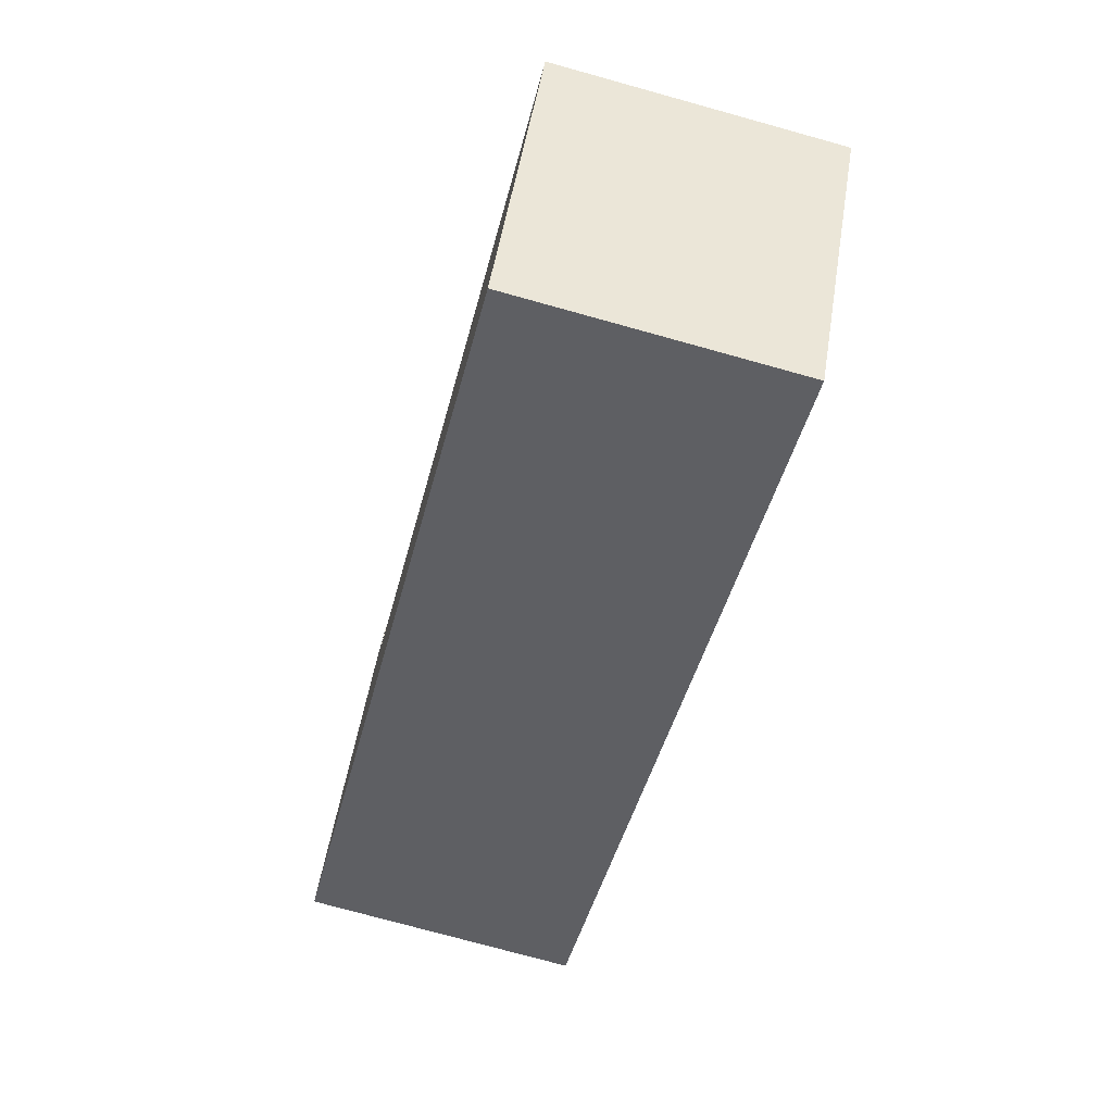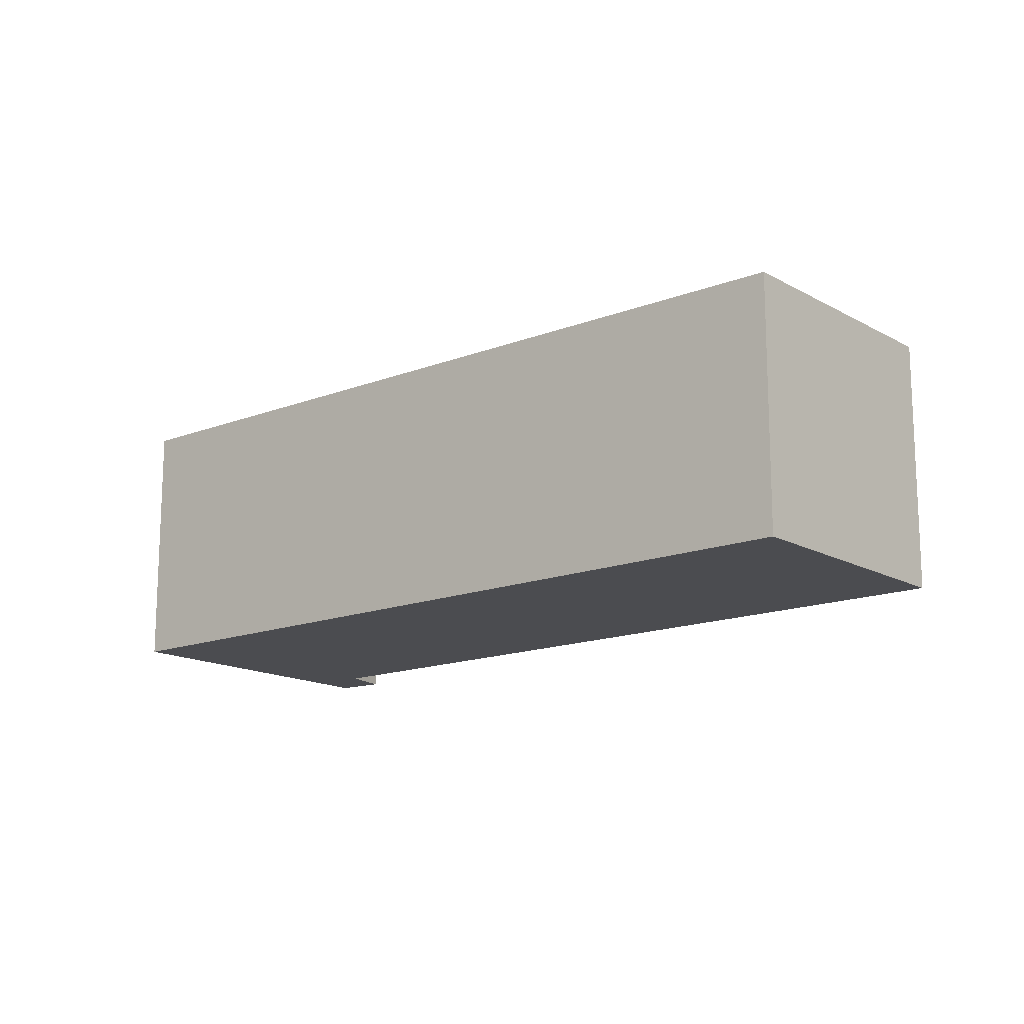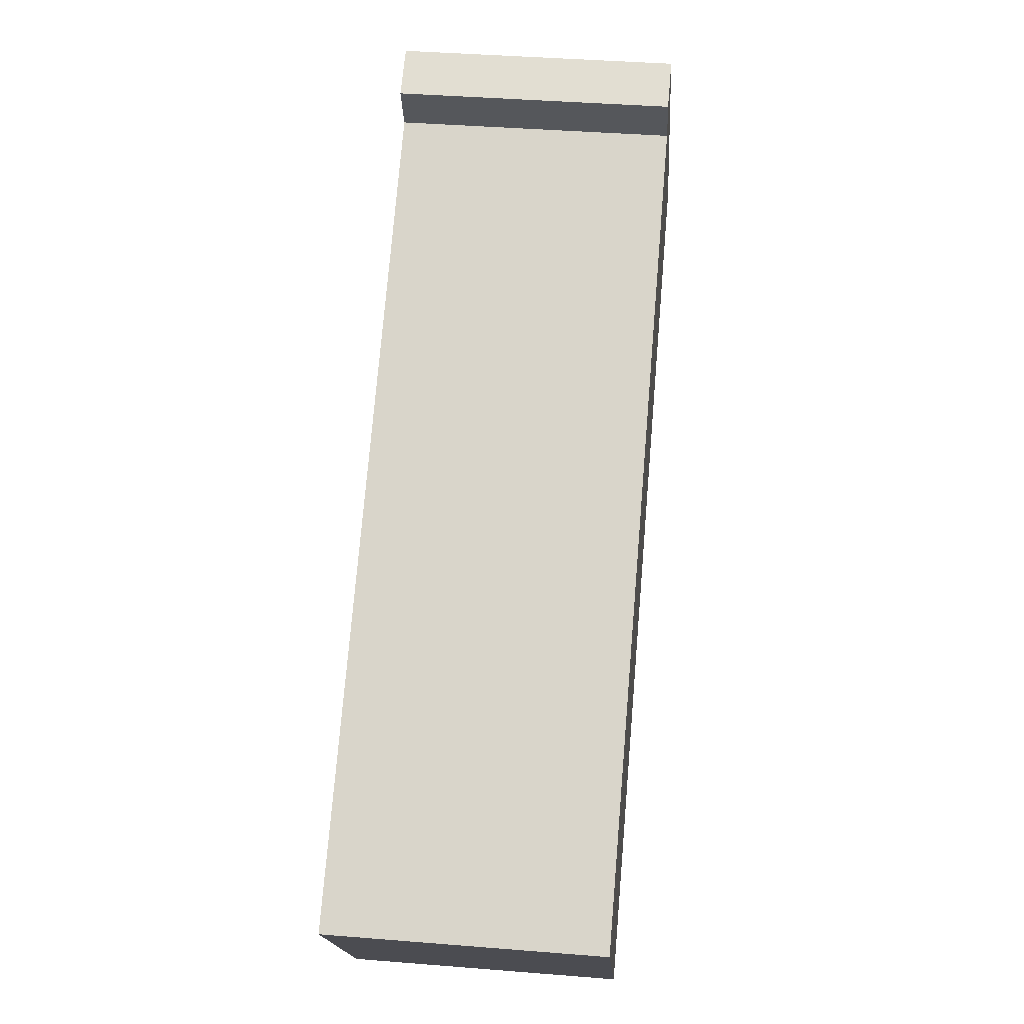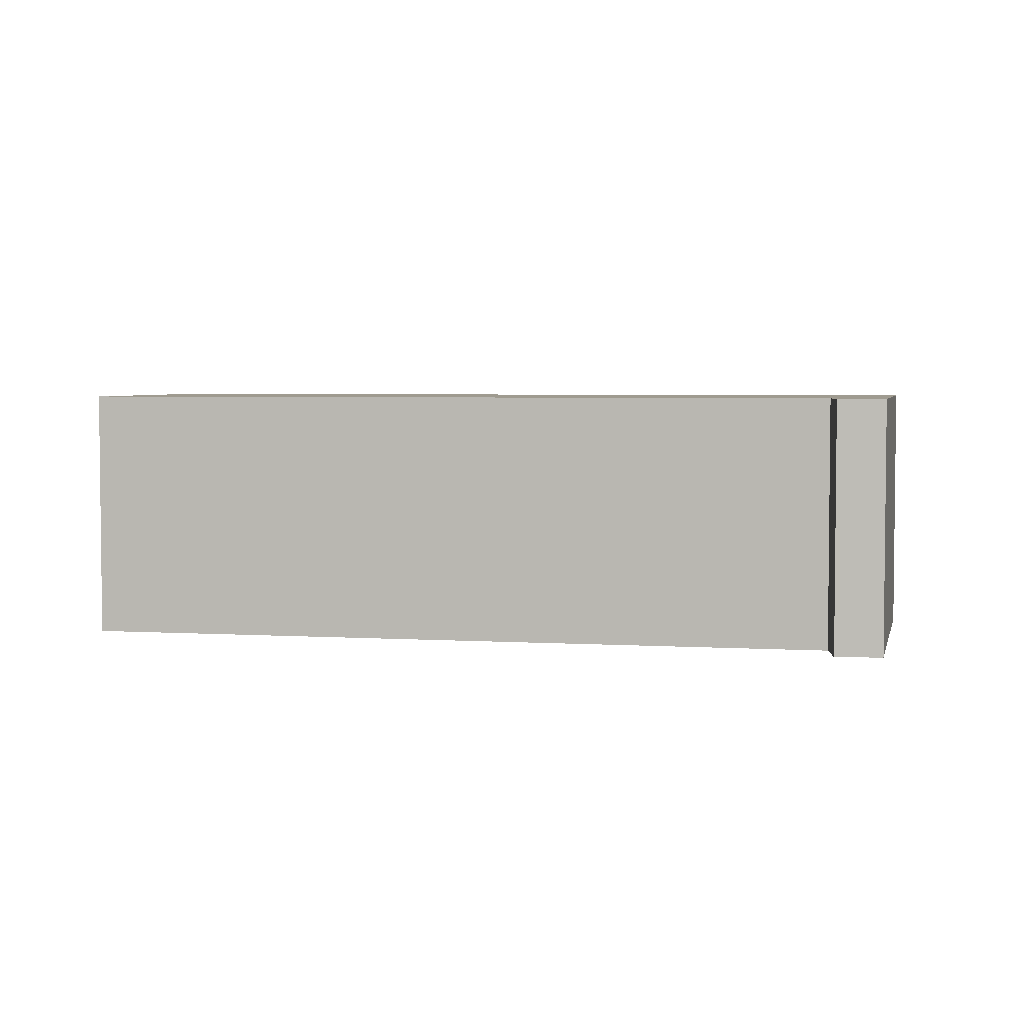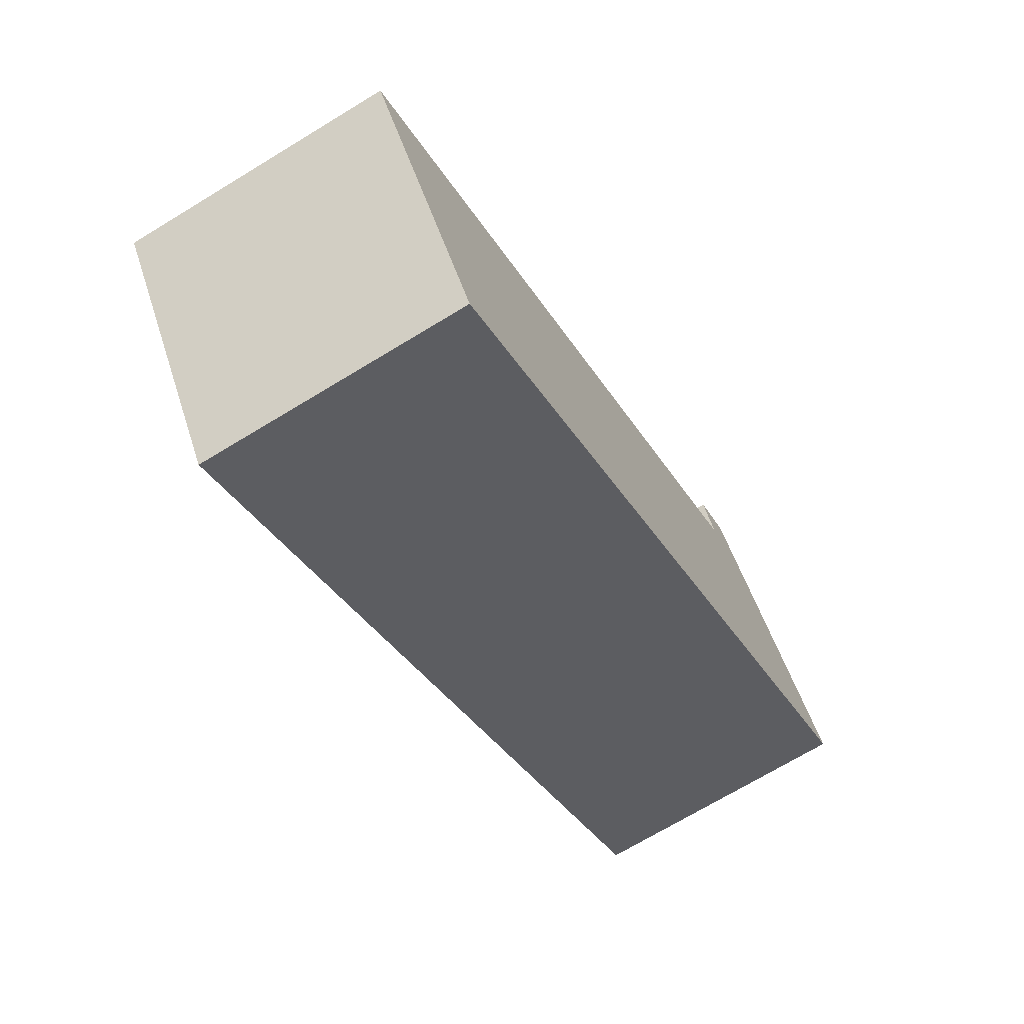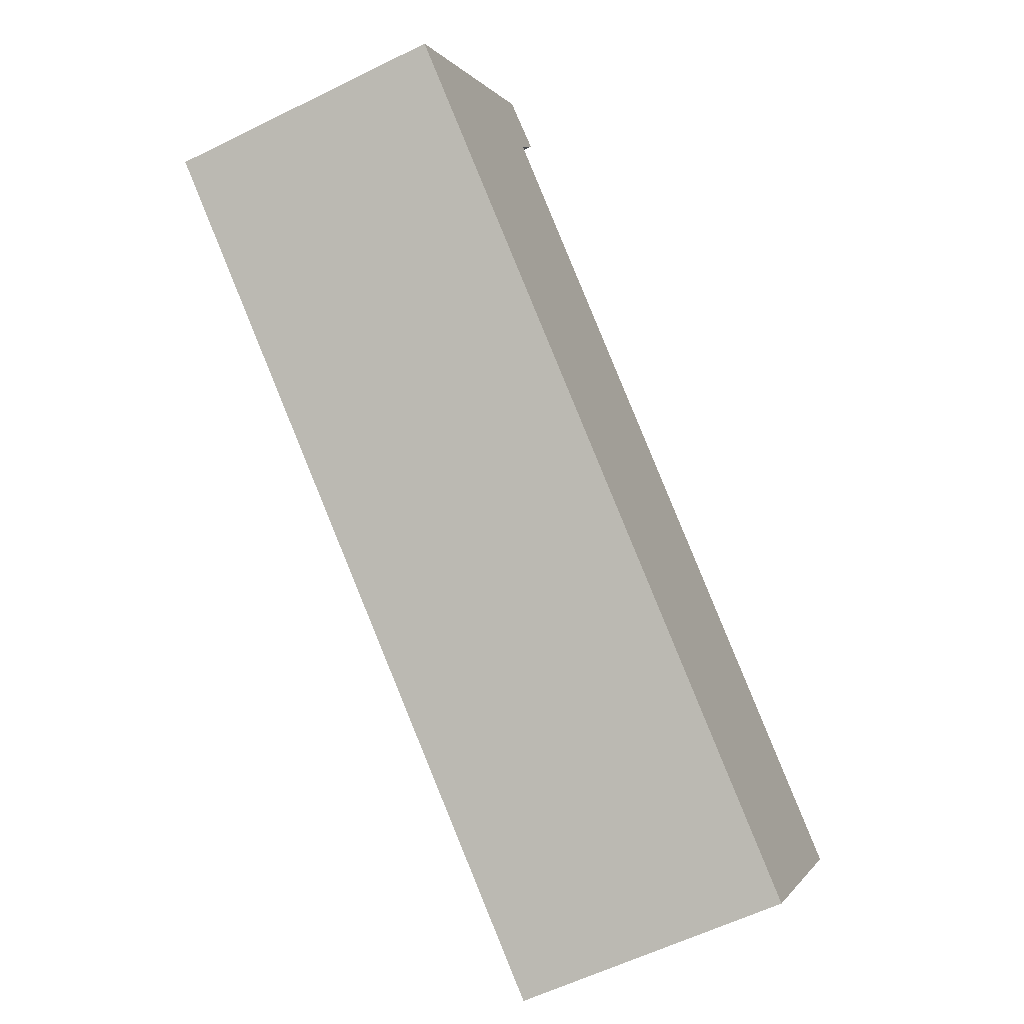
<metadata>
{"format":"obj","ext":"obj","renderer":"f3d","projection":"perspective","resolution":1024,"background":"white","views":[{"elev":-75.0,"azim":-105.5,"up":"+Z"},{"elev":-15.2,"azim":-174.1,"up":"+Y"},{"elev":40.0,"azim":-84.3,"up":"+Z"},{"elev":4.0,"azim":-22.1,"up":"+Y"},{"elev":-70.5,"azim":-58.7,"up":"+Z"},{"elev":-58.7,"azim":117.0,"up":"+Z"}]}
</metadata>
<code>
v  8.394 3.165 6.156
v  10.58 3.165 2.985
v  7.859 3.165 5.884
v  8.085 3.165 5.361
v  0 3.165 1.938e-16
v  1.898 3.165 -2.762
v  7.859 -3.603e-16 5.884
v  8.394 -3.769e-16 6.156
v  0 0 0
v  8.085 -3.283e-16 5.361
v  10.58 -1.828e-16 2.985
v  1.898 1.691e-16 -2.762
g defaultobject
f 1 2 3
f 4 3 2
f 5 4 2
f 6 5 2
f 7 1 3
f 1 7 8
f 9 4 5
f 4 9 10
f 8 2 1
f 2 8 11
f 11 6 2
f 6 11 12
f 12 5 6
f 5 12 9
f 10 3 4
f 3 10 7
f 7 11 8
f 11 7 10
f 11 10 12
f 12 10 9

</code>
